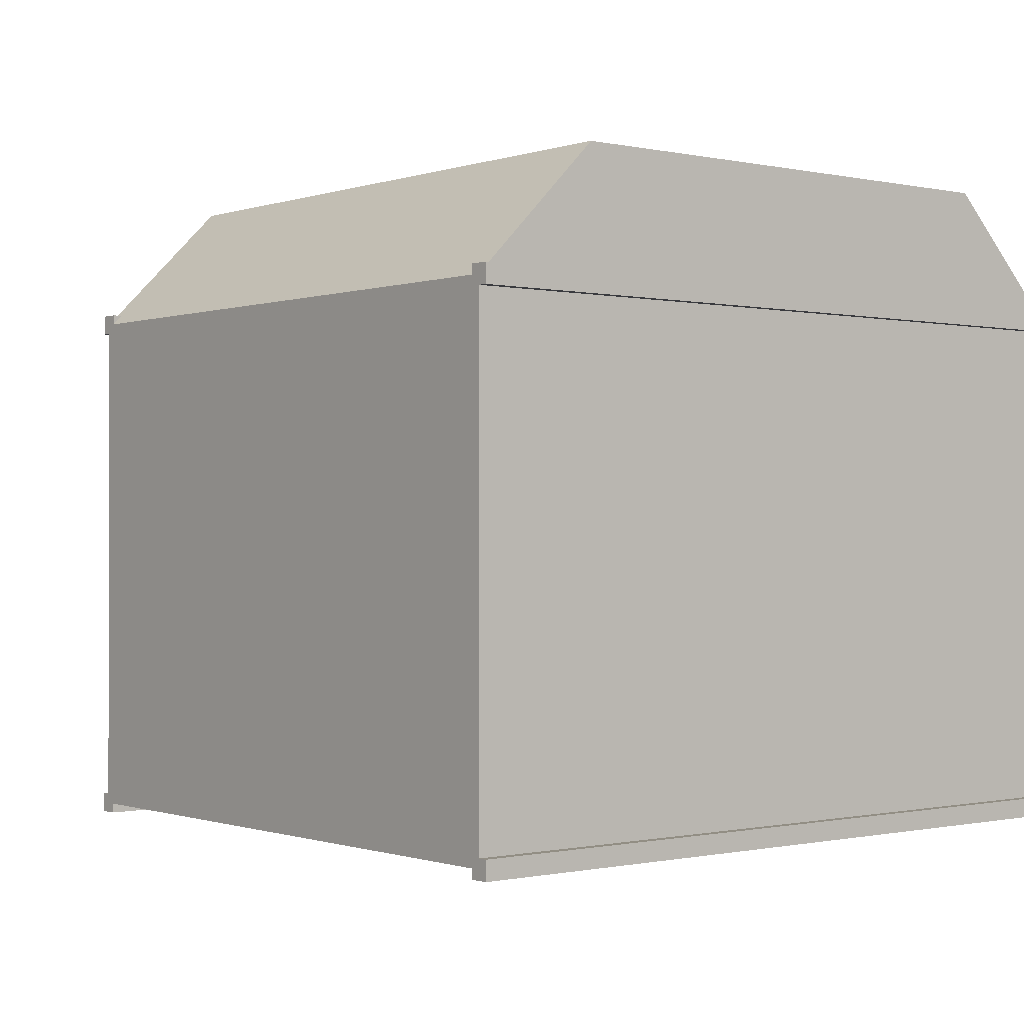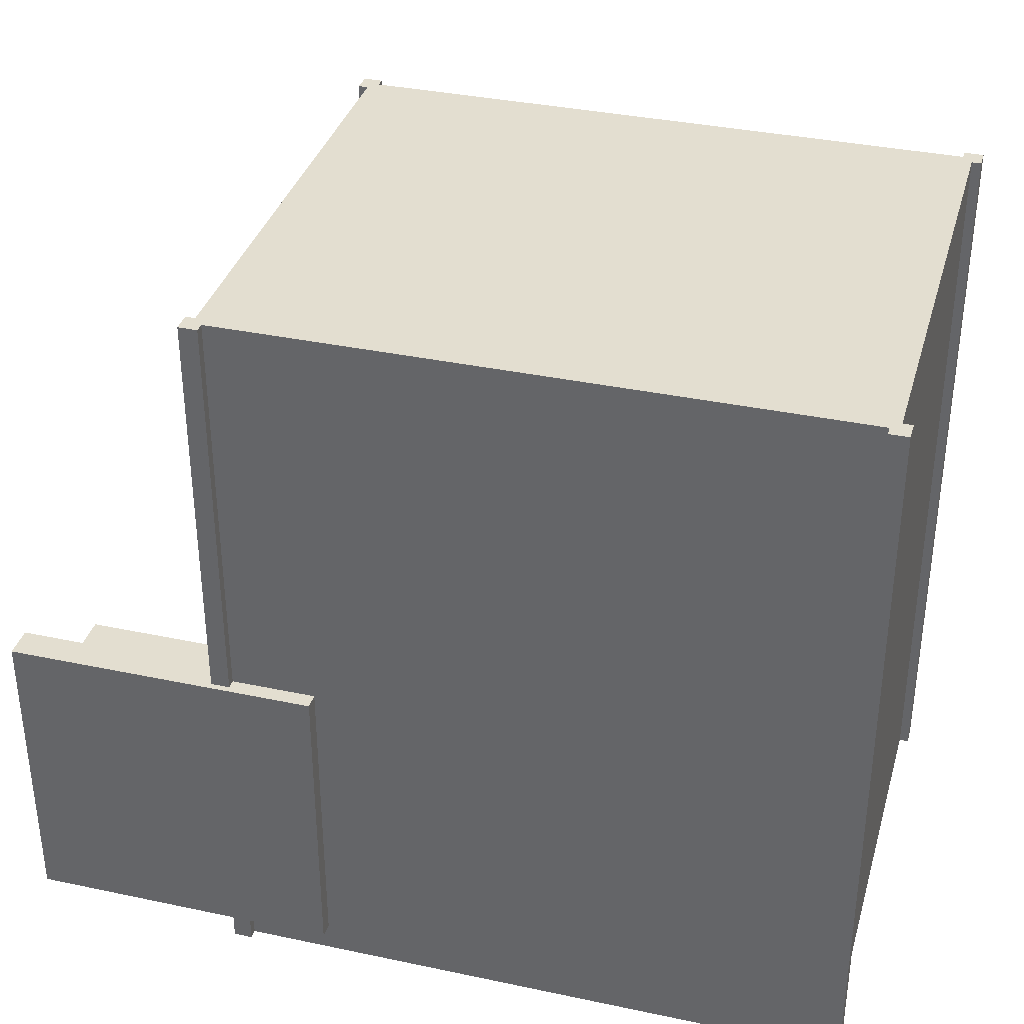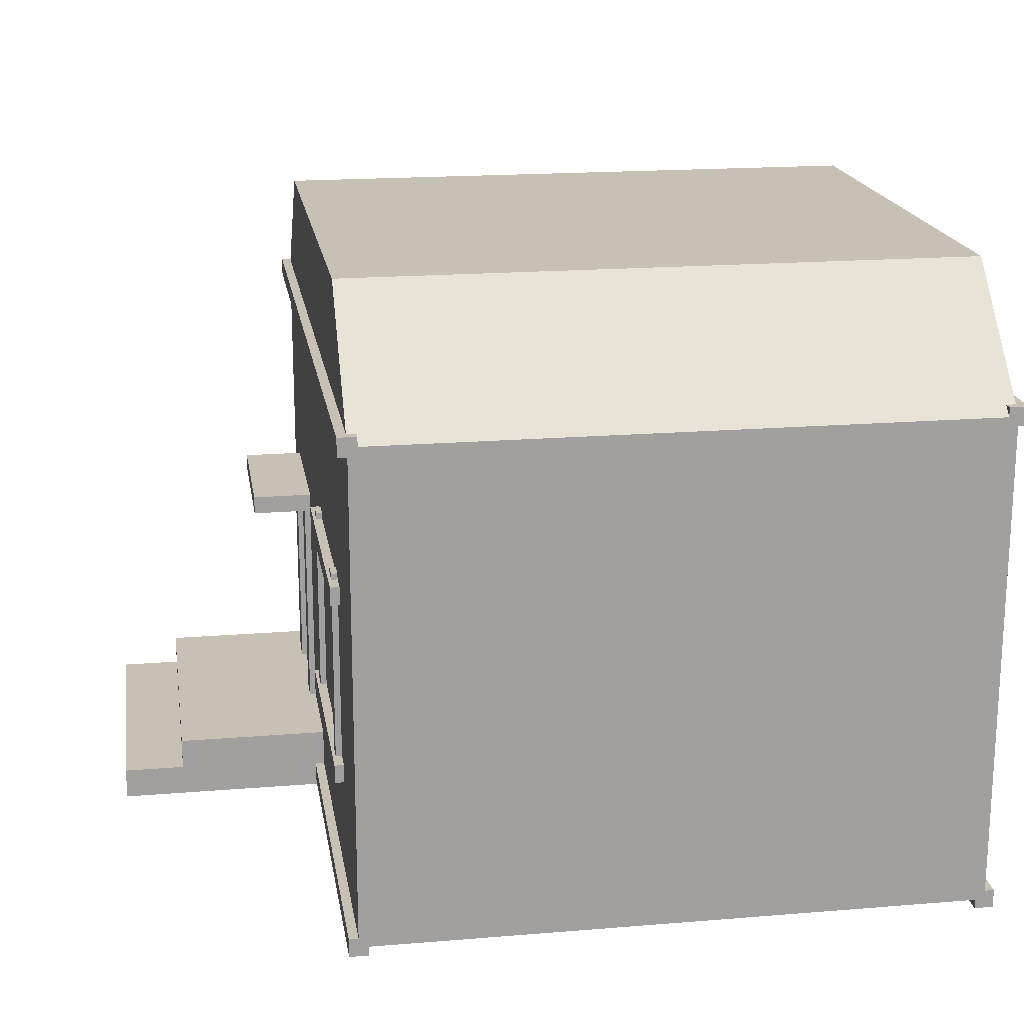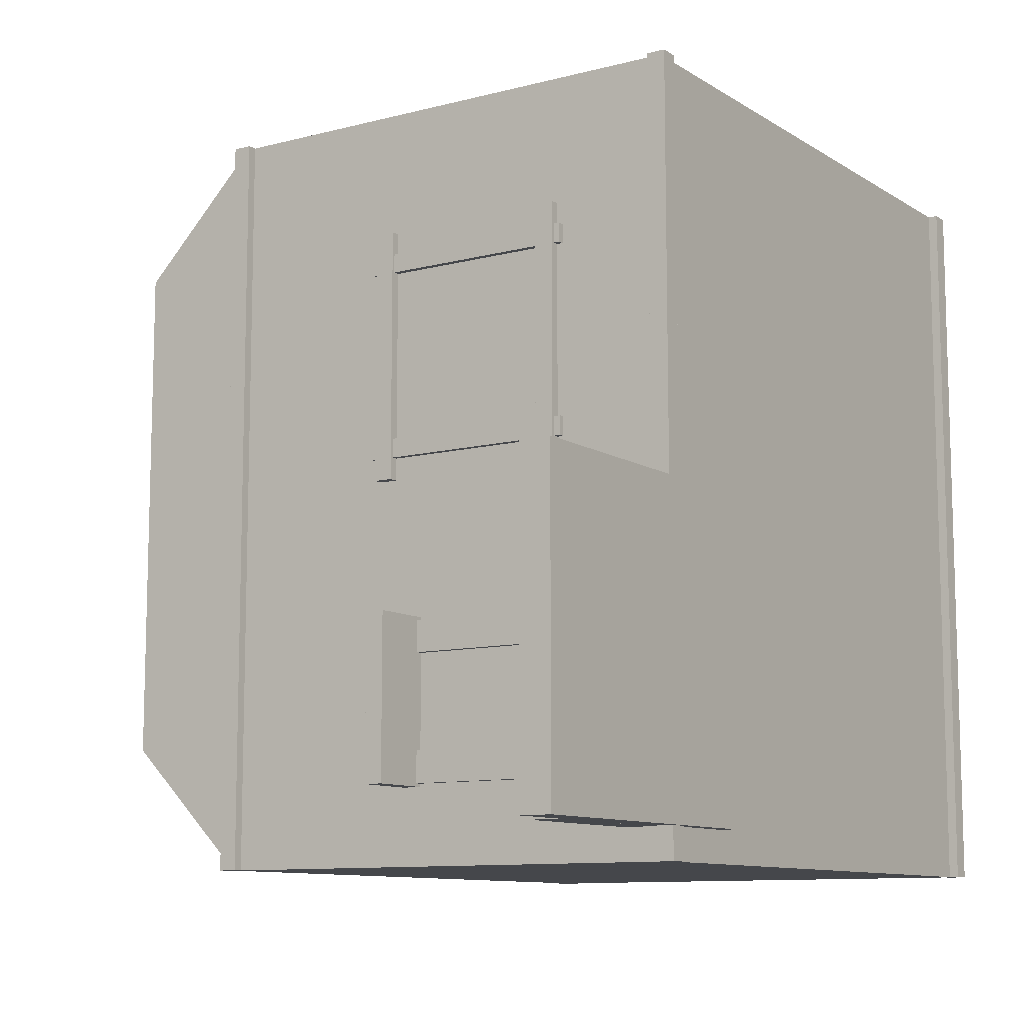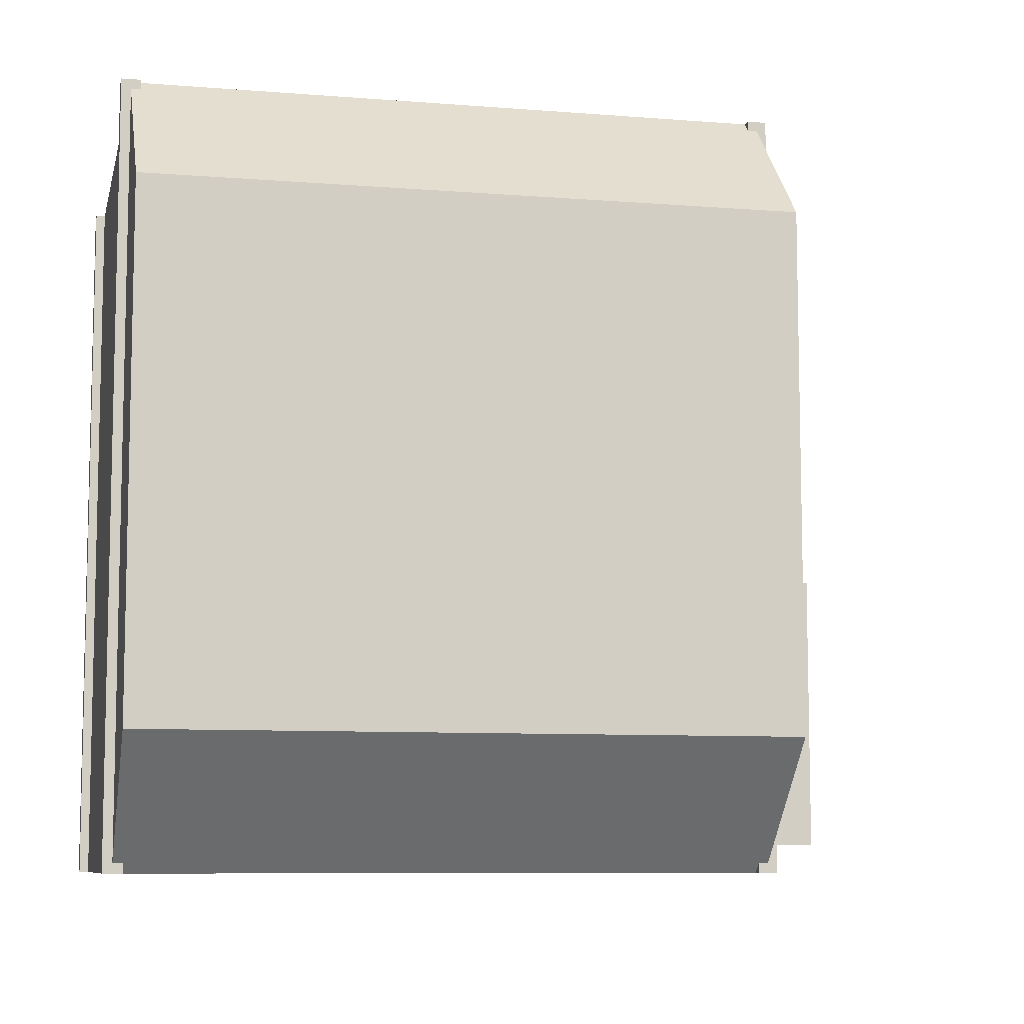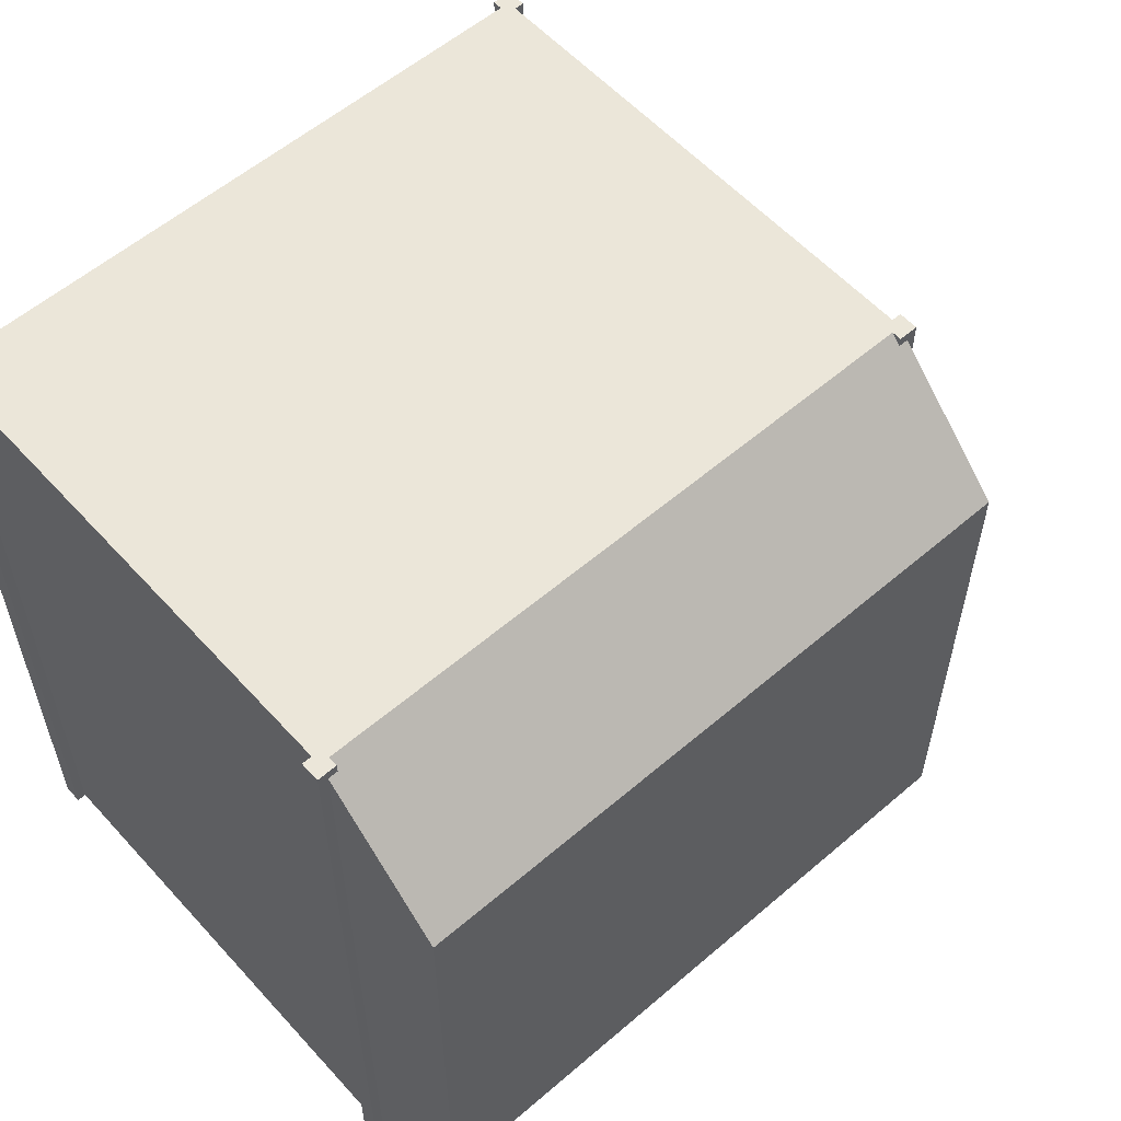
<metadata>
{"format":"obj","ext":"obj","renderer":"f3d","projection":"perspective","resolution":1024,"background":"white","views":[{"elev":-0.5,"azim":50.9,"up":"+Y"},{"elev":35.7,"azim":15.6,"up":"+Z"},{"elev":18.5,"azim":-9.0,"up":"+Y"},{"elev":-10.2,"azim":-56.5,"up":"+Z"},{"elev":-8.4,"azim":167.6,"up":"+Z"},{"elev":57.3,"azim":138.3,"up":"+Z"}]}
</metadata>
<code>
o cuboid
v 0.3219 0.5719 0.375
v 0.3219 0.5719 -0.375
v 0.3219 0.5531 0.375
v 0.3219 0.5531 -0.375
v 0.3031 0.5719 0.375
v 0.3031 0.5719 -0.375
v 0.3031 0.5531 0.375
v 0.3031 0.5531 -0.375
v 0.3125 0.6875 0.25
v 0.3125 0.6875 -0.25
v 0.3125 0.5625 0.375
v 0.3125 0.5625 -0.375
v -0.3125 0.6875 0.25
v -0.3125 0.6875 -0.25
v -0.3125 0.5625 0.375
v -0.3125 0.5625 -0.375
v 0.3125 0.5625 0.375
v 0.3125 0.5625 -0.375
v 0.3125 0.0625 0.375
v 0.3125 0.0625 -0.375
v -0.3125 0.5625 0.375
v -0.3125 0.5625 -0.375
v -0.3125 0.0625 0.375
v -0.3125 0.0625 -0.375
v -0.3031 0.07187 0.375
v -0.3031 0.07187 -0.375
v -0.3031 0.05312 0.375
v -0.3031 0.05312 -0.375
v -0.3219 0.07187 0.375
v -0.3219 0.07187 -0.375
v -0.3219 0.05312 0.375
v -0.3219 0.05312 -0.375
v -0.3031 0.5719 0.375
v -0.3031 0.5719 -0.375
v -0.3031 0.5531 0.375
v -0.3031 0.5531 -0.375
v -0.3219 0.5719 0.375
v -0.3219 0.5719 -0.375
v -0.3219 0.5531 0.375
v -0.3219 0.5531 -0.375
v -0.3031 0.3844 0.25
v -0.3031 0.3844 0
v -0.3031 0.3656 0.25
v -0.3031 0.3656 0
v -0.3219 0.3844 0.25
v -0.3219 0.3844 0
v -0.3219 0.3656 0.25
v -0.3219 0.3656 0
v -0.3031 0.1969 0.25
v -0.3031 0.1969 0
v -0.3031 0.1781 0.25
v -0.3031 0.1781 0
v -0.3219 0.1969 0.25
v -0.3219 0.1969 0
v -0.3219 0.1781 0.25
v -0.3219 0.1781 0
v 0.3219 0.07187 0.375
v 0.3219 0.07187 -0.375
v 0.3219 0.05312 0.375
v 0.3219 0.05312 -0.375
v 0.3031 0.07187 0.375
v 0.3031 0.07187 -0.375
v 0.3031 0.05312 0.375
v 0.3031 0.05312 -0.375
v -0.1562 0.1094 -0.03125
v -0.1562 0.1094 -0.3438
v -0.1562 0.07812 -0.03125
v -0.1562 0.07812 -0.3438
v -0.4688 0.1094 -0.03125
v -0.4688 0.1094 -0.3438
v -0.4688 0.07812 -0.03125
v -0.4688 0.07812 -0.3438
v -0.2188 0.07812 -0.03125
v -0.2188 0.07812 -0.3438
v -0.2188 0.04688 -0.03125
v -0.2188 0.04688 -0.3438
v -0.5312 0.07812 -0.03125
v -0.5312 0.07812 -0.3438
v -0.5312 0.04688 -0.03125
v -0.5312 0.04688 -0.3438
v -0.3063 0.09375 -0.2656
v -0.3063 0.3437 -0.2656
v -0.3063 0.09375 -0.2969
v -0.3063 0.3437 -0.2969
v -0.3187 0.09375 -0.2656
v -0.3187 0.3437 -0.2656
v -0.3187 0.09375 -0.2969
v -0.3187 0.3437 -0.2969
v -0.3063 0.1719 0.04062
v -0.3063 0.3906 0.04062
v -0.3063 0.1719 0.02187
v -0.3063 0.3906 0.02187
v -0.3187 0.1719 0.04062
v -0.3187 0.3906 0.04062
v -0.3187 0.1719 0.02187
v -0.3187 0.3906 0.02187
v -0.3063 0.1719 0.2281
v -0.3063 0.3906 0.2281
v -0.3063 0.1719 0.2094
v -0.3063 0.3906 0.2094
v -0.3187 0.1719 0.2281
v -0.3187 0.3906 0.2281
v -0.3187 0.1719 0.2094
v -0.3187 0.3906 0.2094
v -0.3063 0.09375 -0.1406
v -0.3063 0.3437 -0.1406
v -0.3063 0.09375 -0.1719
v -0.3063 0.3437 -0.1719
v -0.3187 0.09375 -0.1406
v -0.3187 0.3437 -0.1406
v -0.3187 0.09375 -0.1719
v -0.3187 0.3437 -0.1719
v -0.25 0.3531 -0.1375
v -0.25 0.3531 -0.3
v -0.25 0.3344 -0.1375
v -0.25 0.3344 -0.3
v -0.375 0.3531 -0.1375
v -0.375 0.3531 -0.3
v -0.375 0.3344 -0.1375
v -0.375 0.3344 -0.3
f 2 1 3 4
f 7 5 6 8
f 5 1 2 6
f 4 3 7 8
f 3 1 5 7
f 6 2 4 8
f 12 10 9 11
f 15 13 14 16
f 9 10 14 13
f 12 11 15 16
f 11 9 13 15
f 16 14 10 12
f 20 18 17 19
f 23 21 22 24
f 17 18 22 21
f 20 19 23 24
f 19 17 21 23
f 24 22 18 20
f 26 25 27 28
f 31 29 30 32
f 29 25 26 30
f 28 27 31 32
f 27 25 29 31
f 30 26 28 32
f 34 33 35 36
f 39 37 38 40
f 37 33 34 38
f 36 35 39 40
f 35 33 37 39
f 38 34 36 40
f 42 41 43 44
f 47 45 46 48
f 45 41 42 46
f 44 43 47 48
f 43 41 45 47
f 46 42 44 48
f 50 49 51 52
f 55 53 54 56
f 53 49 50 54
f 52 51 55 56
f 51 49 53 55
f 54 50 52 56
f 58 57 59 60
f 63 61 62 64
f 61 57 58 62
f 60 59 63 64
f 59 57 61 63
f 62 58 60 64
f 66 65 67 68
f 71 69 70 72
f 69 65 66 70
f 68 67 71 72
f 67 65 69 71
f 70 66 68 72
f 74 73 75 76
f 79 77 78 80
f 77 73 74 78
f 76 75 79 80
f 75 73 77 79
f 78 74 76 80
f 82 81 83 84
f 87 85 86 88
f 85 81 82 86
f 84 83 87 88
f 83 81 85 87
f 86 82 84 88
f 90 89 91 92
f 95 93 94 96
f 93 89 90 94
f 92 91 95 96
f 91 89 93 95
f 94 90 92 96
f 98 97 99 100
f 103 101 102 104
f 101 97 98 102
f 100 99 103 104
f 99 97 101 103
f 102 98 100 104
f 106 105 107 108
f 111 109 110 112
f 109 105 106 110
f 108 107 111 112
f 107 105 109 111
f 110 106 108 112
f 114 113 115 116
f 119 117 118 120
f 117 113 114 118
f 116 115 119 120
f 115 113 117 119
f 118 114 116 120

</code>
